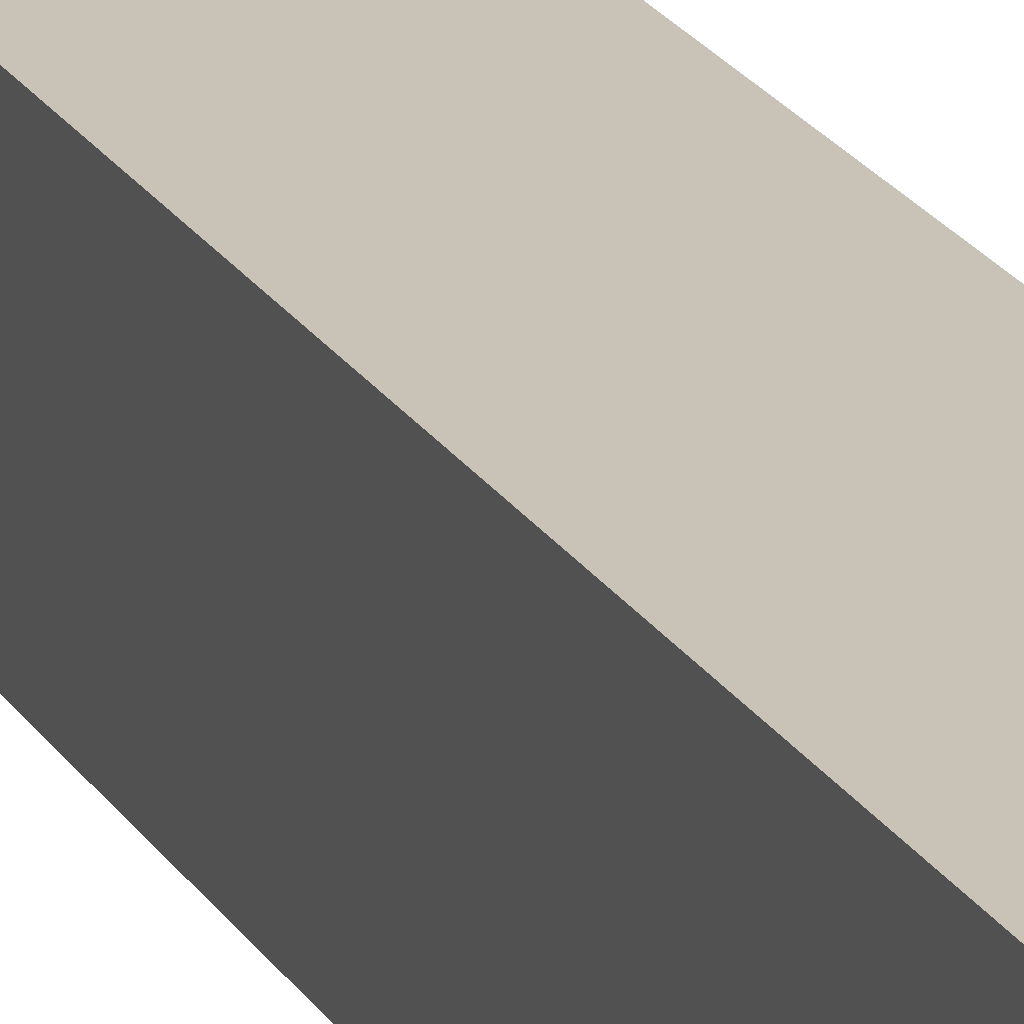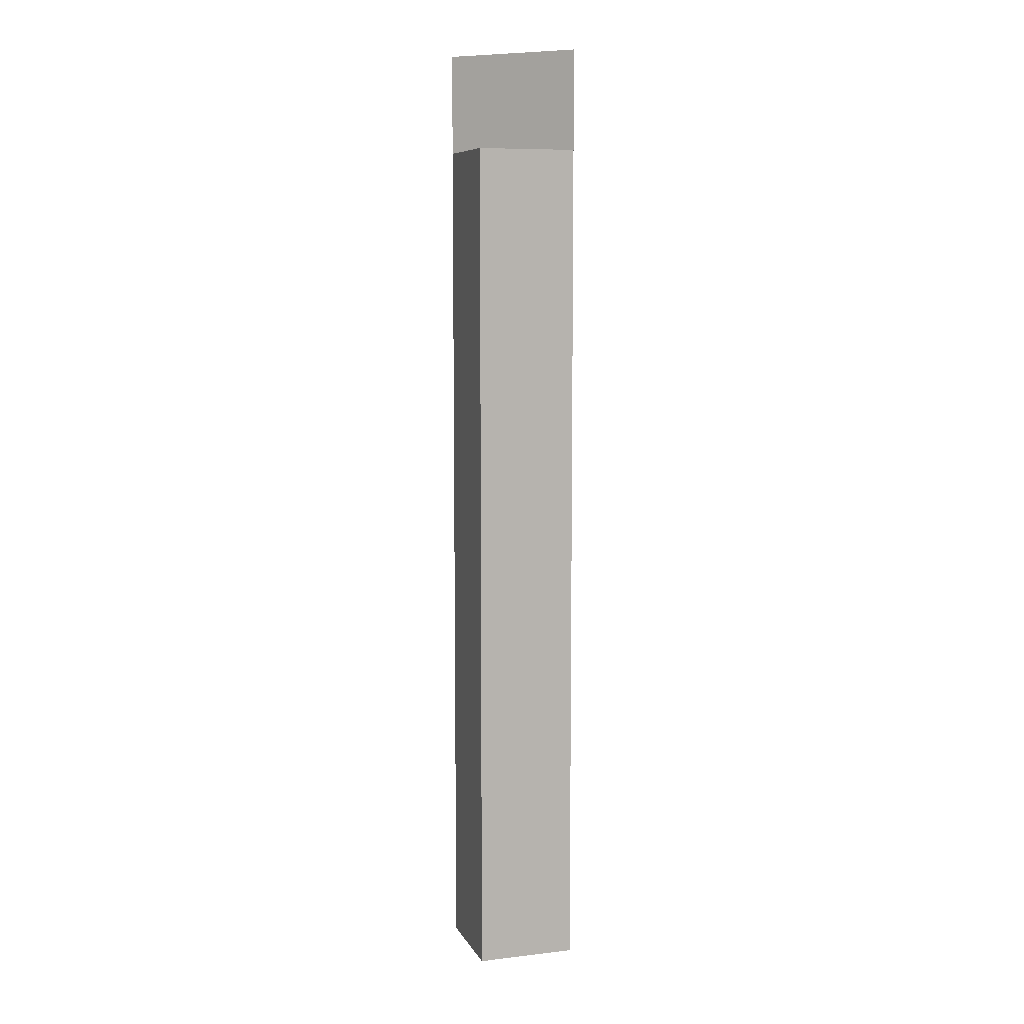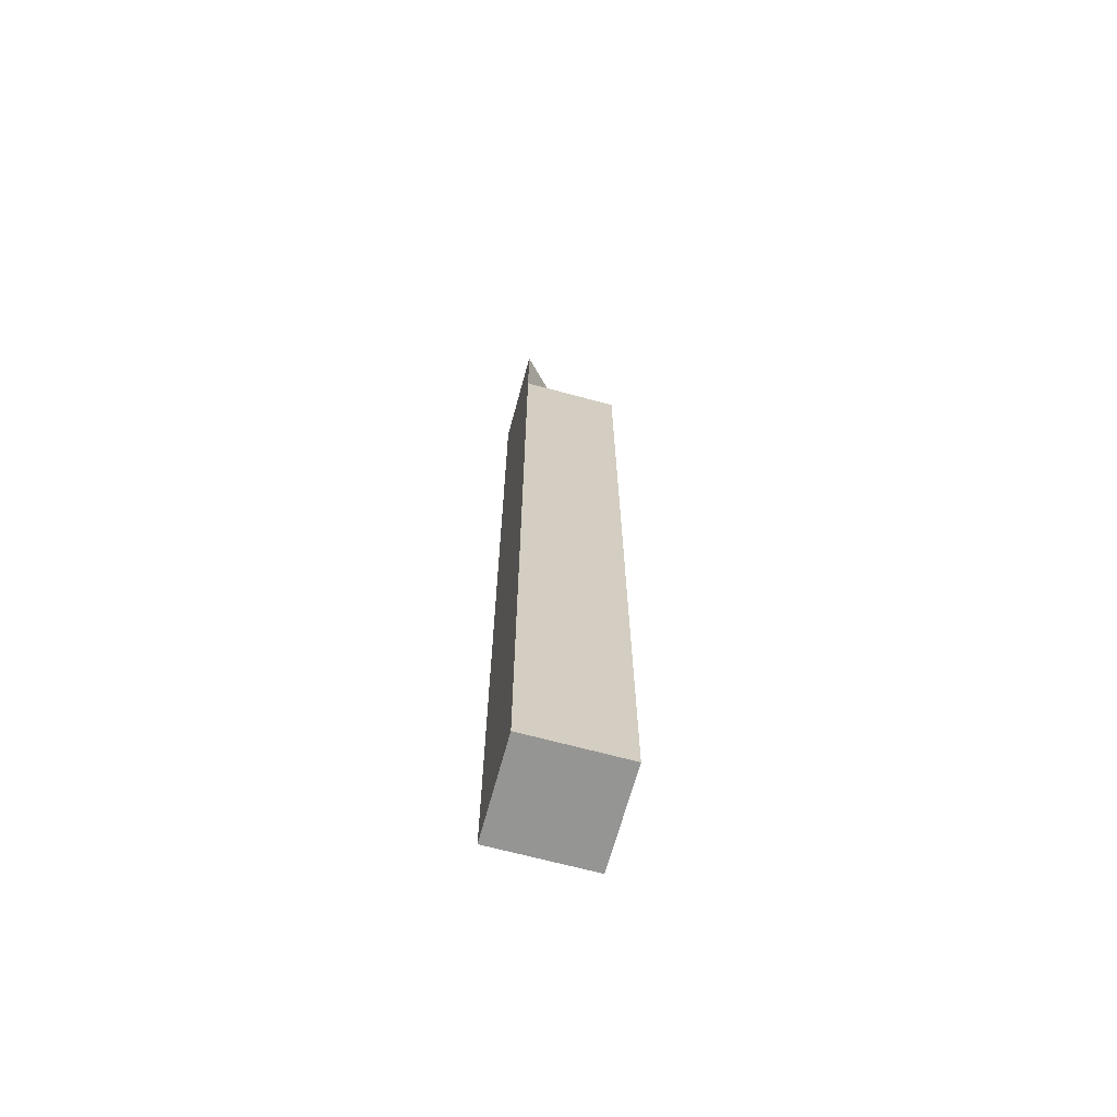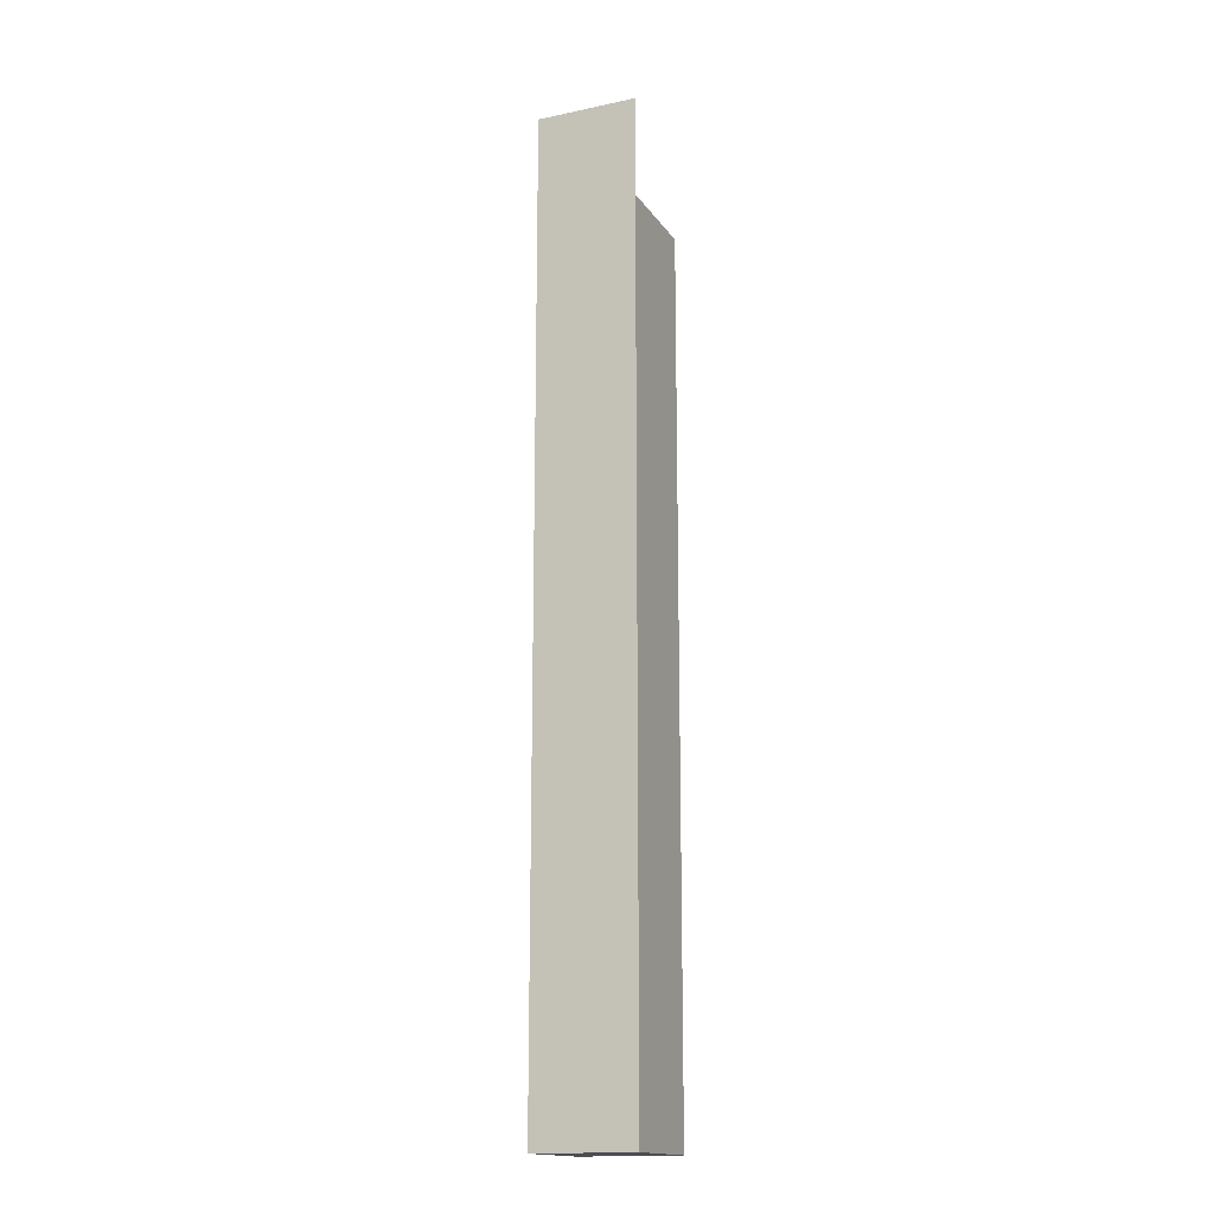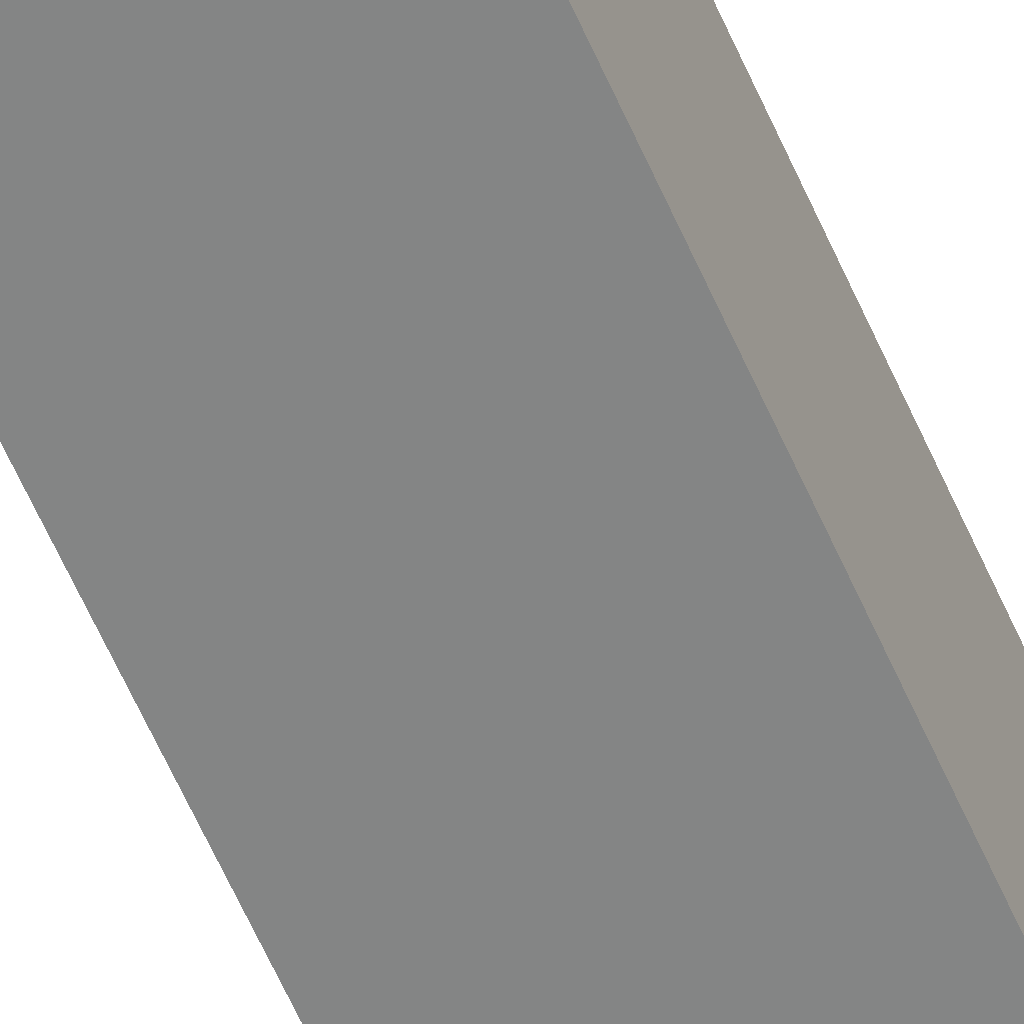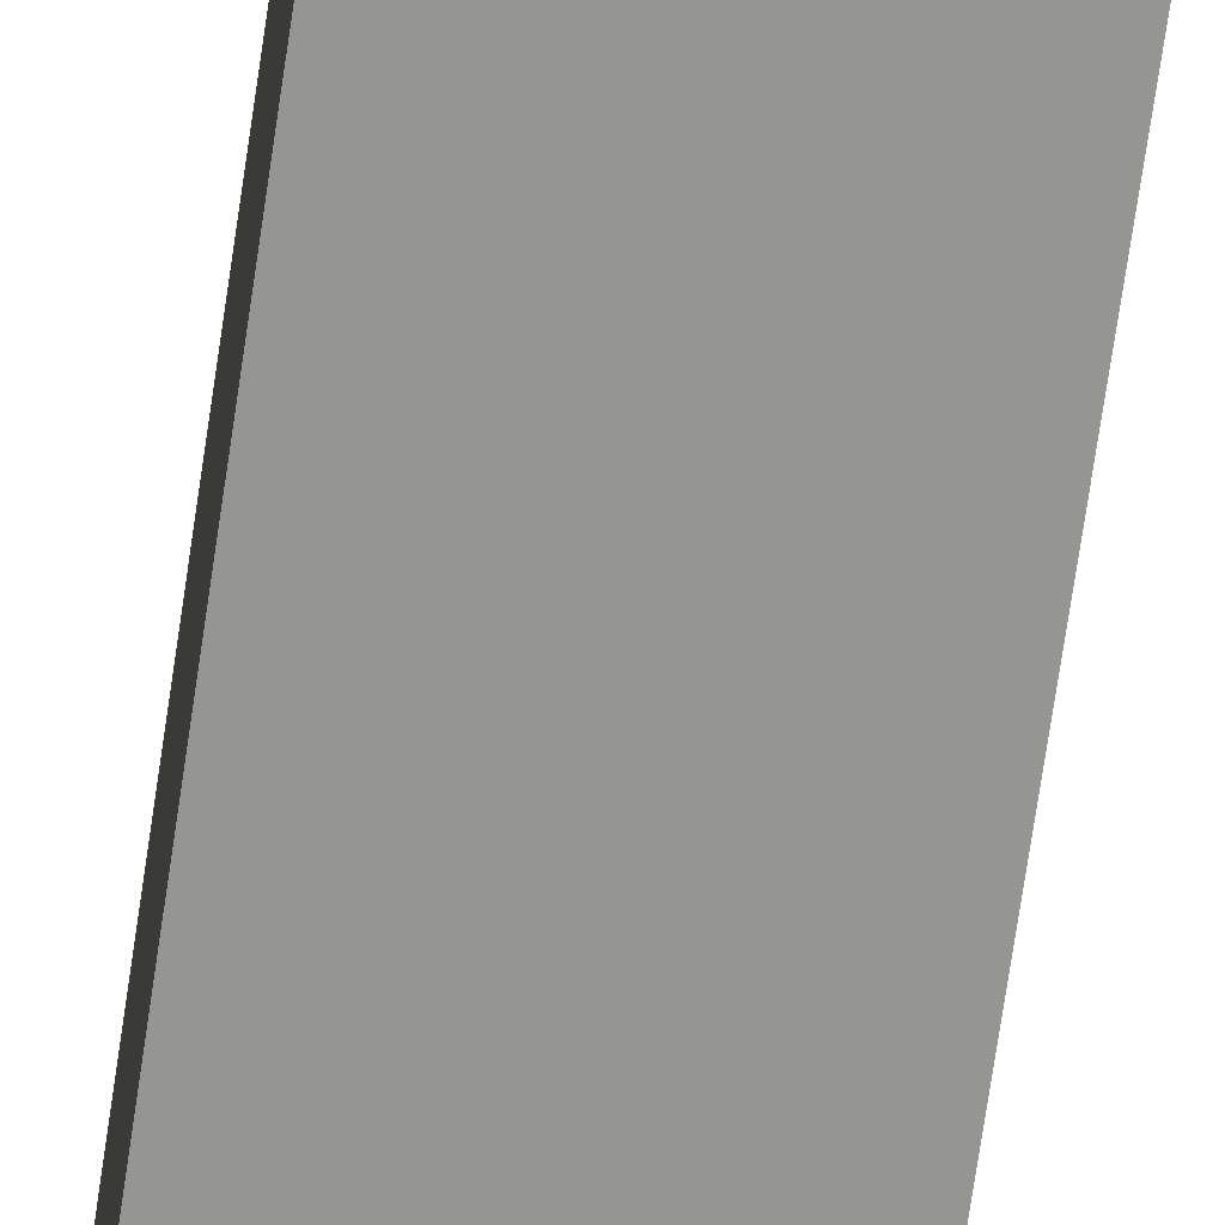
<metadata>
{"format":"obj","ext":"obj","renderer":"f3d","projection":"perspective","resolution":1024,"background":"white","views":[{"elev":19.5,"azim":-21.2,"up":"+Z"},{"elev":8.1,"azim":162.2,"up":"+Y"},{"elev":-67.4,"azim":74.8,"up":"+Y"},{"elev":-16.4,"azim":23.2,"up":"+Y"},{"elev":-61.6,"azim":23.7,"up":"+Z"},{"elev":-67.4,"azim":-8.1,"up":"+Z"}]}
</metadata>
<code>
g Group10
o object_1
v 0.865 0.335 0.3
v 0.83 0.335 0.3
v 0.83 0.335 0.265
v 0.83 0.335 0.265
v 0.83 0.3 0.265
v 0.865 0.335 0.3
v 0.865 0.3 0.3
v 0.83 0.335 0.3
v 0.83 0.3 0.3
v 0.83 0.335 0.265
v 0.83 0.3 0.265
v 0.865 0.335 0.3
v 0.865 0.3 0.3
v 0.83 0.335 0.3
v 0.83 0.3 0.3
v 0.865 0.3 0.3
v 0.83 0.3 0.3
v 0.83 0.3 0.265
f 2 1 3
f 5 4 6 7
f 9 8 10 11
f 13 12 14 15
f 17 18 16
o object_2
v 0.83 0.3 0.265
v 0.83 -8.173e-10 0.265
v 0.83 0.3 0.3
v 0.83 -8.173e-10 0.3
v 0.865 0.3 0.265
v 0.865 -8.173e-10 0.265
v 0.83 0.3 0.265
v 0.83 -8.173e-10 0.265
v 0.865 0.3 0.3
v 0.865 -8.173e-10 0.3
v 0.865 0.3 0.265
v 0.865 -8.173e-10 0.265
v 0.83 0.3 0.3
v 0.83 -8.173e-10 0.3
v 0.865 0.3 0.3
v 0.865 -8.173e-10 0.3
v 0.83 0.3 0.265
v 0.83 0.3 0.3
v 0.865 0.3 0.265
v 0.865 0.3 0.3
v 0.83 -8.173e-10 0.265
v 0.83 -8.173e-10 0.3
v 0.865 -8.173e-10 0.265
v 0.865 -8.173e-10 0.3
f 20 22 21 19
f 24 26 25 23
f 28 30 29 27
f 32 34 33 31
f 36 38 37 35
f 40 39 41 42

</code>
